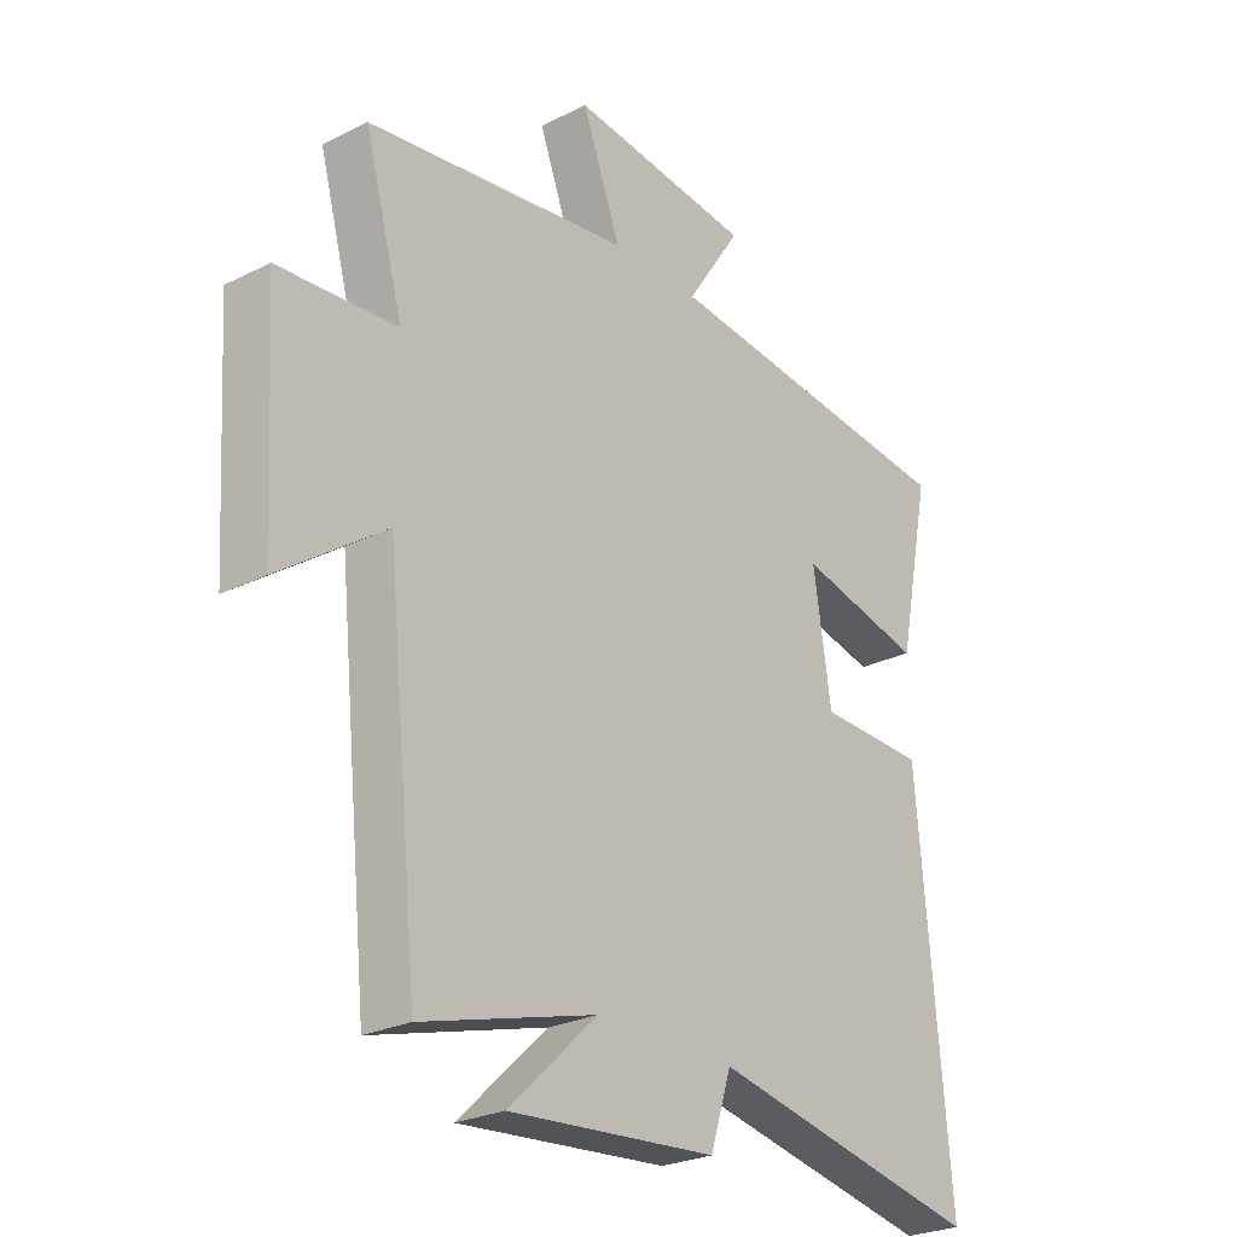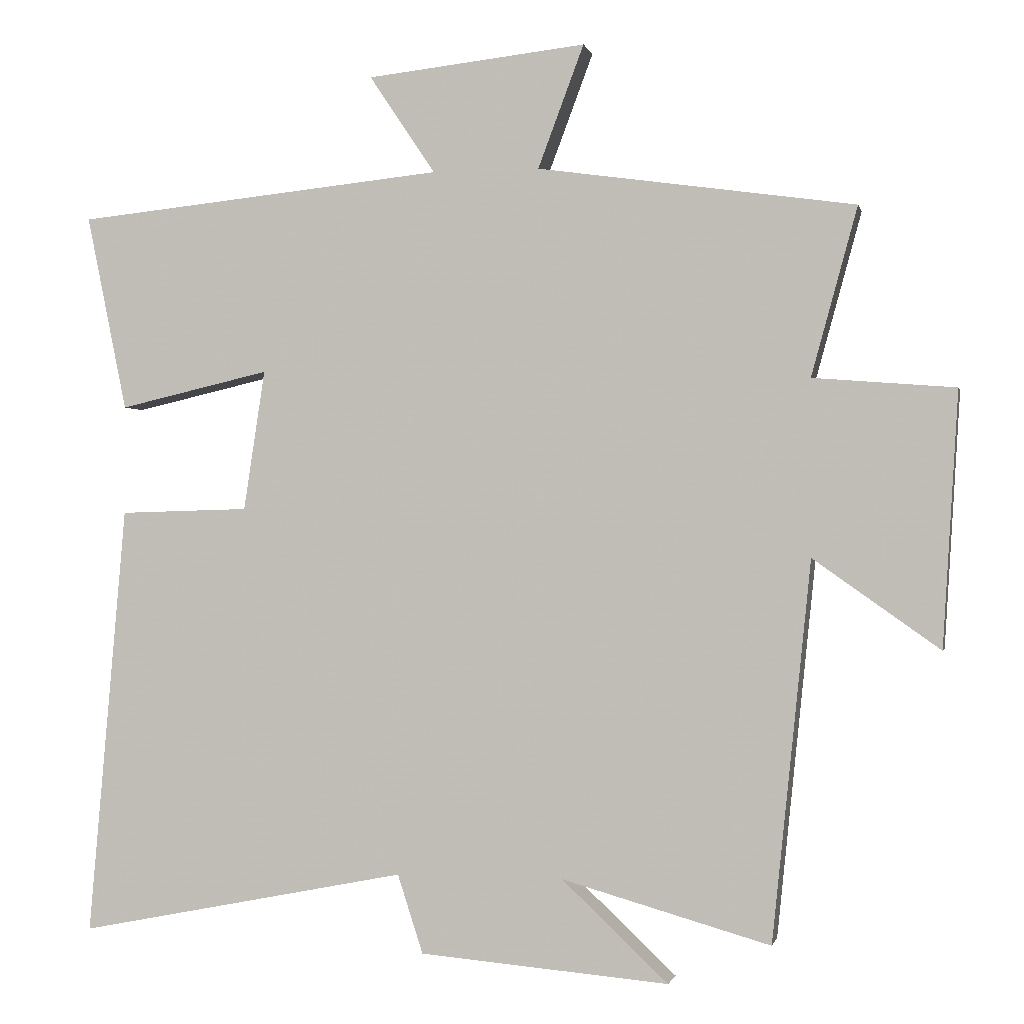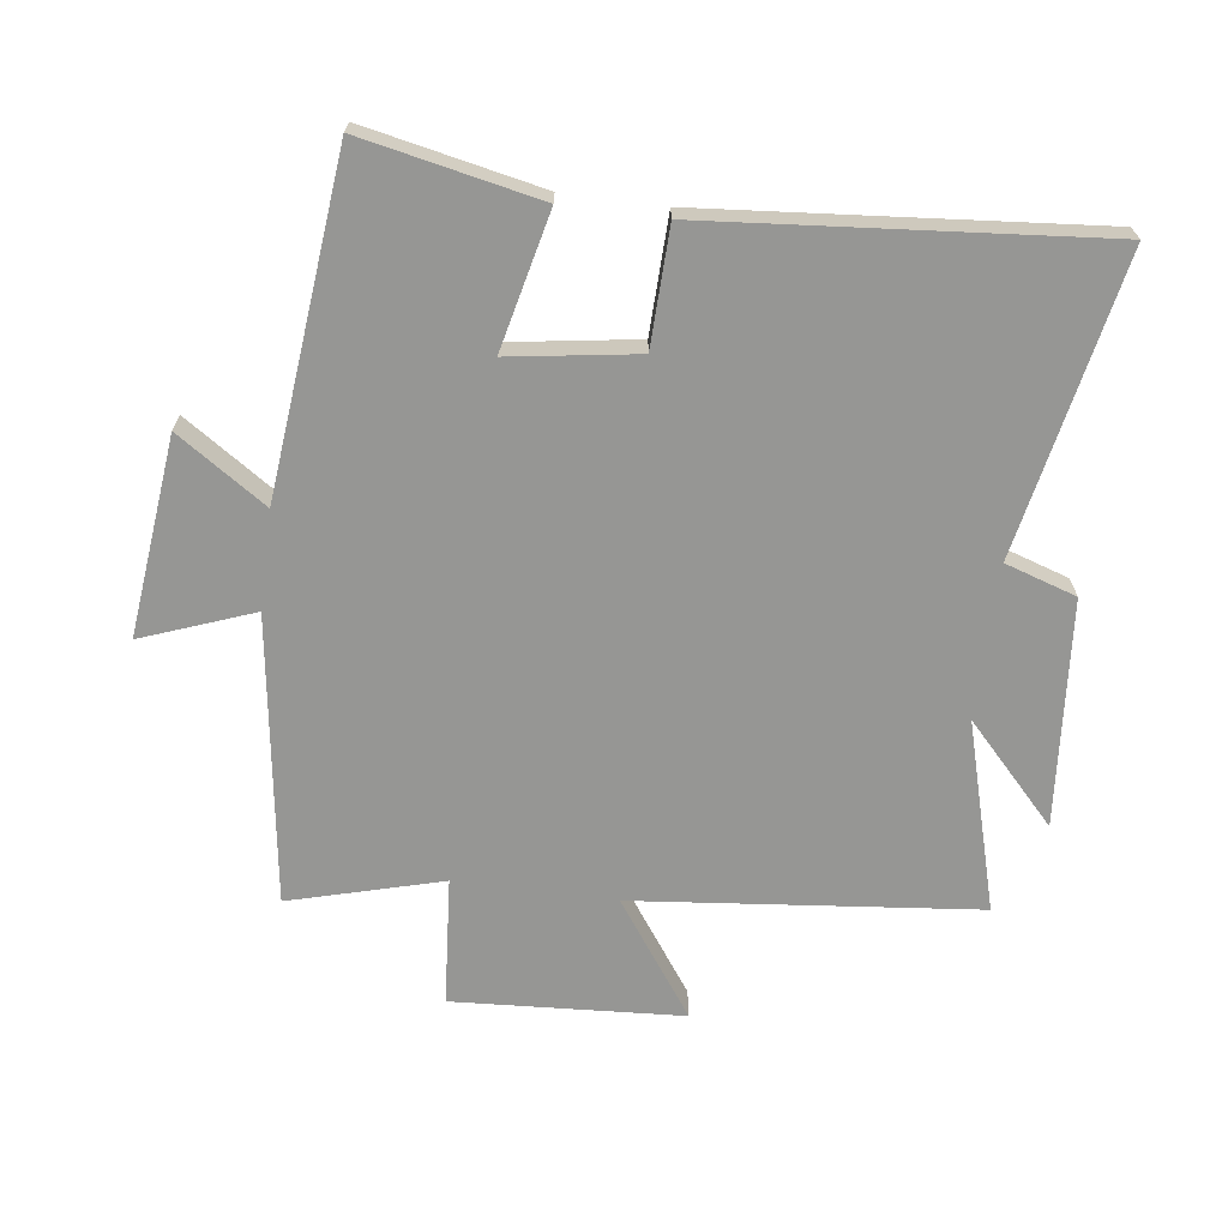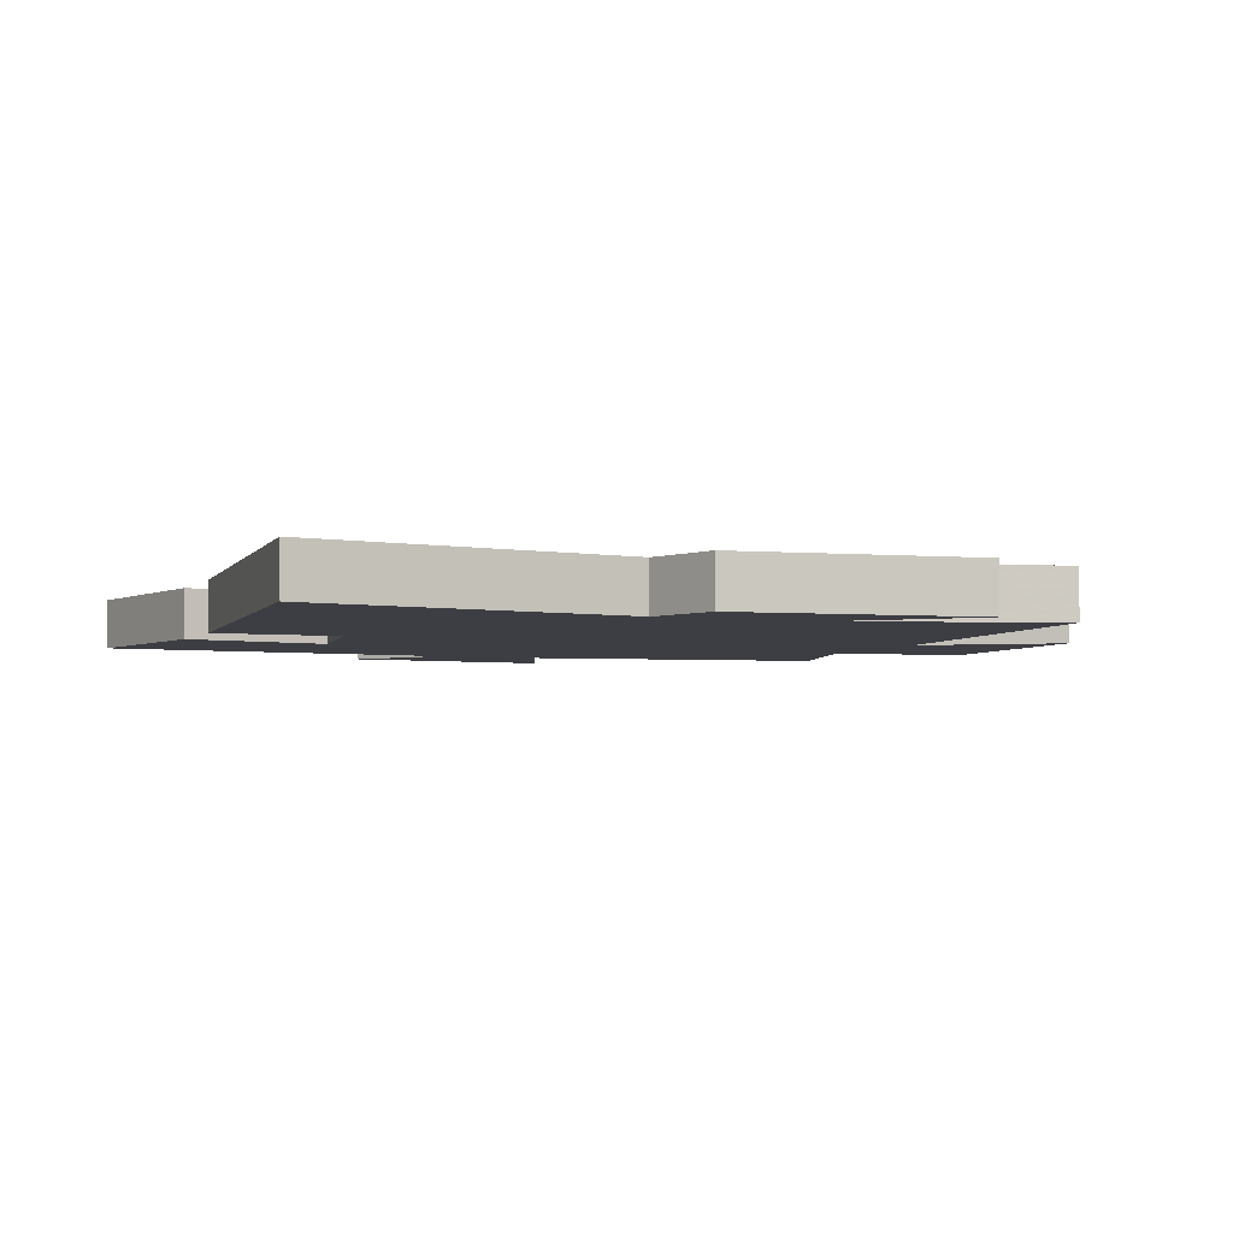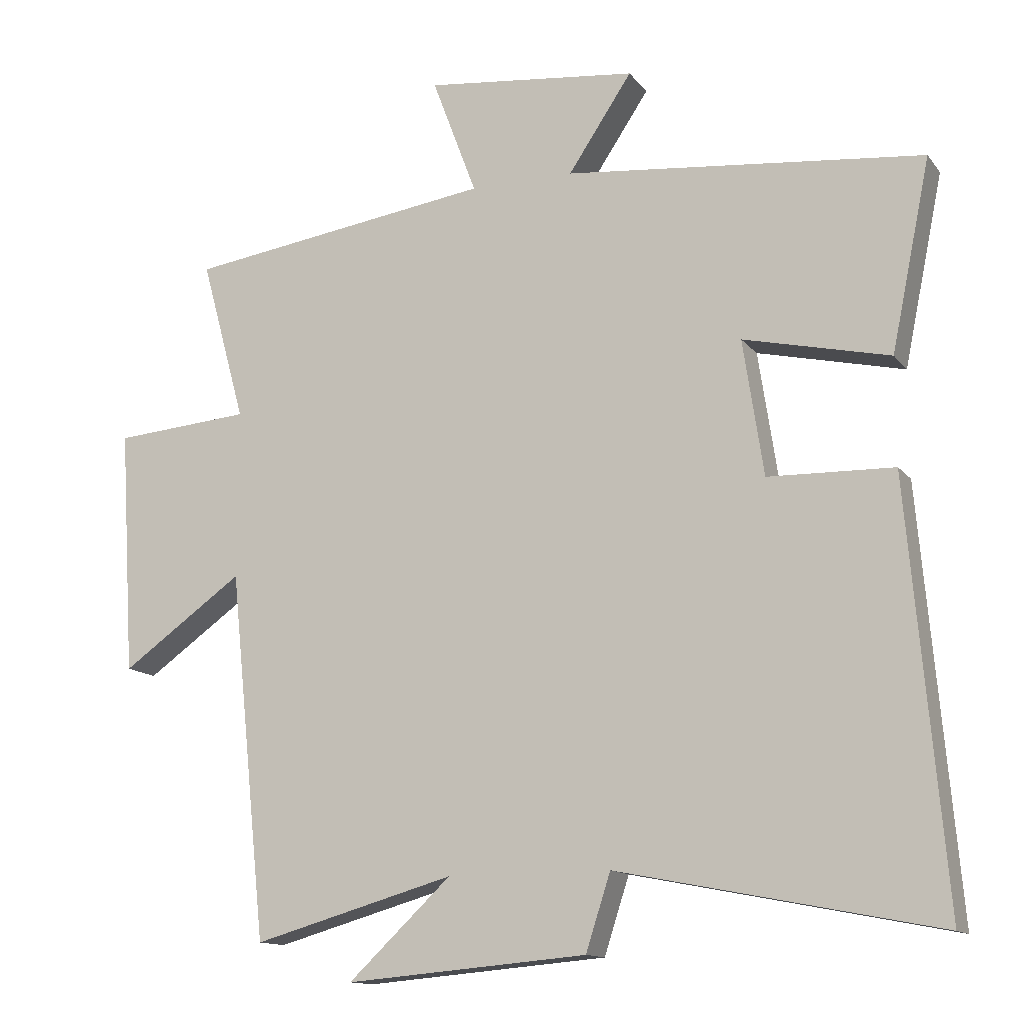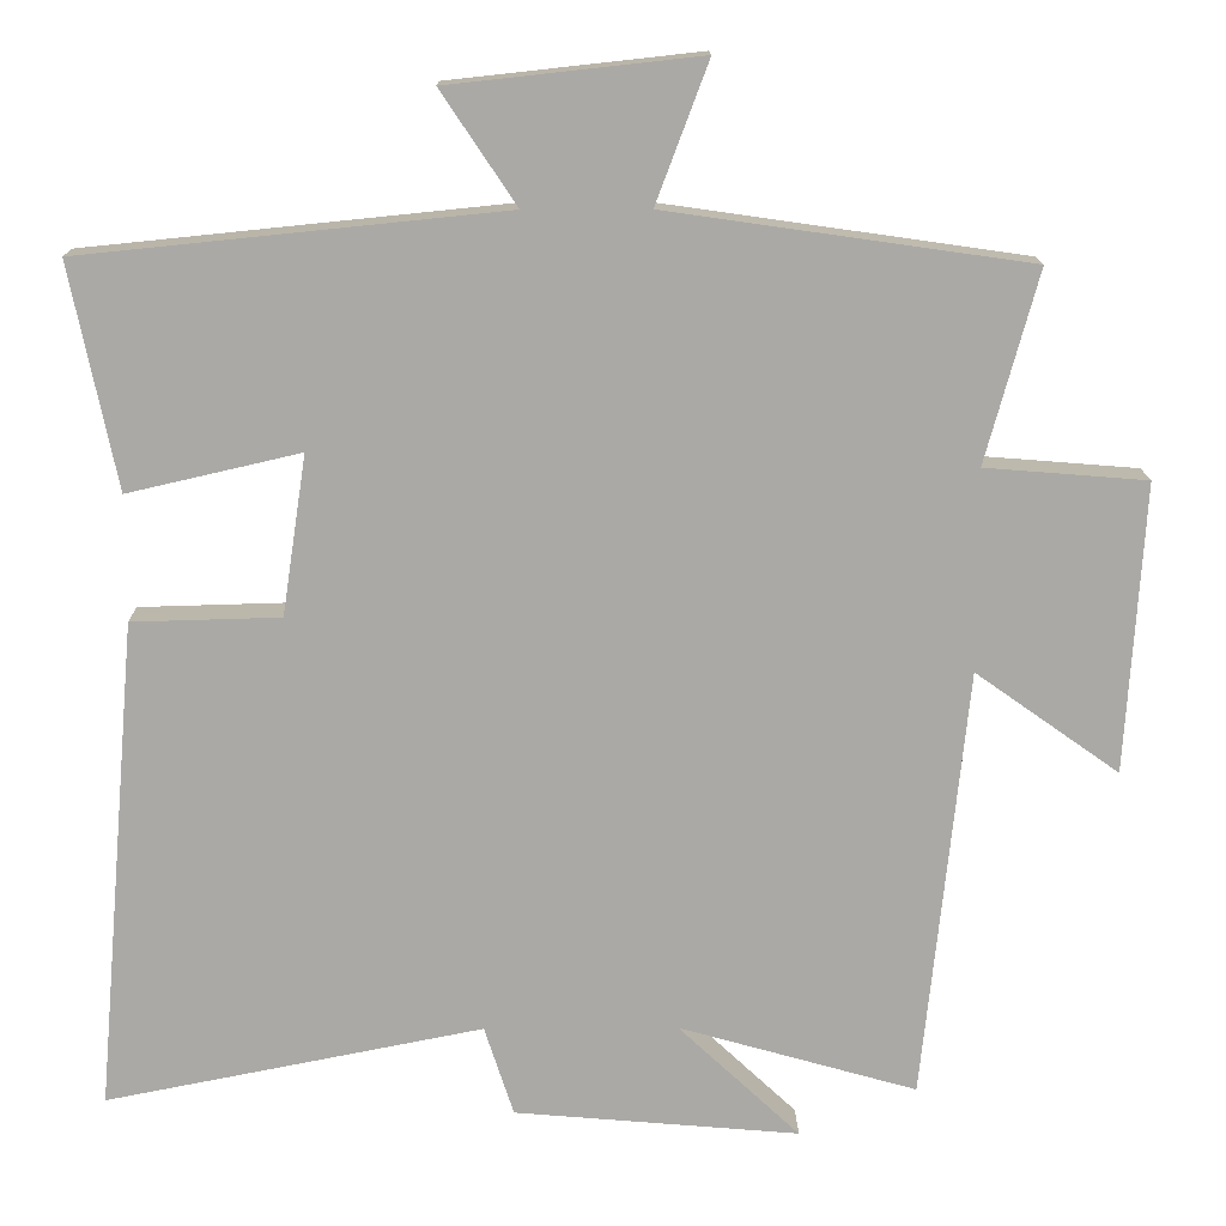
<metadata>
{"format":"obj","ext":"obj","renderer":"f3d","projection":"perspective","resolution":1024,"background":"white","views":[{"elev":-25.8,"azim":-51.4,"up":"+Z"},{"elev":-0.8,"azim":-167.8,"up":"+Z"},{"elev":-67.7,"azim":82.5,"up":"+Y"},{"elev":-3.7,"azim":158.8,"up":"+Y"},{"elev":-13.3,"azim":23.3,"up":"+Z"},{"elev":14.6,"azim":179.3,"up":"+Z"}]}
</metadata>
<code>
v -0.445 0.07 -0.583
v -0.5 0.07 -0.049
v -0.678 0.07 -0.175
v -0.7 0.07 0.183
v -0.5 0.07 0.199
v -0.565 0.07 0.436
v -0.117 0.07 0.5
v -0.182 0.07 0.673
v 0.128 0.07 0.639
v 0.035 0.07 0.5
v 0.557 0.07 0.447
v 0.5 0.07 0.17
v 0.287 0.07 0.219
v 0.317 0.07 0.021
v 0.5 0.07 0.016
v 0.553 0.07 -0.592
v 0.087 0.07 -0.5
v 0.051 0.07 -0.611
v -0.301 0.07 -0.641
v -0.151 0.07 -0.5
v -0.445 0 -0.583
v -0.5 0 -0.049
v -0.678 0 -0.175
v -0.7 0 0.183
v -0.5 0 0.199
v -0.565 0 0.436
v -0.117 0 0.5
v -0.182 0 0.673
v 0.128 0 0.639
v 0.035 0 0.5
v 0.557 0 0.447
v 0.5 0 0.17
v 0.287 0 0.219
v 0.317 0 0.021
v 0.5 0 0.016
v 0.553 0 -0.592
v 0.087 0 -0.5
v 0.051 0 -0.611
v -0.301 0 -0.641
v -0.151 0 -0.5
f 17 18 19 20
f 14 15 16 17
f 13 14 17 20
f 10 11 12 13
f 20 1 2
f 13 20 2
f 10 13 2
f 7 8 9 10
f 5 6 7 10
f 2 3 4 5
f 2 5 10
f 40 39 38 37
f 37 36 35 34
f 40 37 34 33
f 33 32 31 30
f 22 21 40
f 22 40 33
f 22 33 30
f 30 29 28 27
f 30 27 26 25
f 25 24 23 22
f 30 25 22
f 1 21 22 2
f 2 22 23 3
f 3 23 24 4
f 4 24 25 5
f 5 25 26 6
f 6 26 27 7
f 7 27 28 8
f 8 28 29 9
f 9 29 30 10
f 10 30 31 11
f 11 31 32 12
f 12 32 33 13
f 13 33 34 14
f 14 34 35 15
f 15 35 36 16
f 16 36 37 17
f 17 37 38 18
f 18 38 39 19
f 19 39 40 20
f 20 40 21 1

</code>
